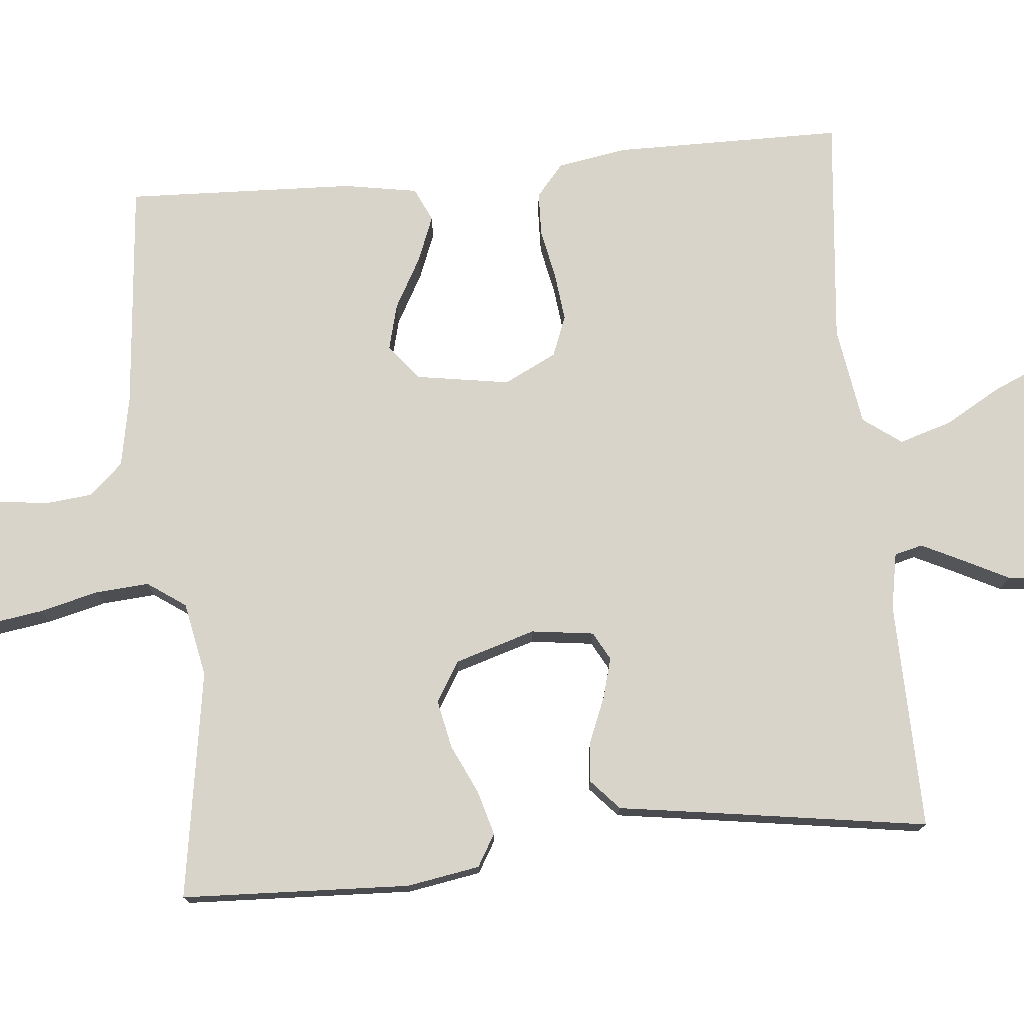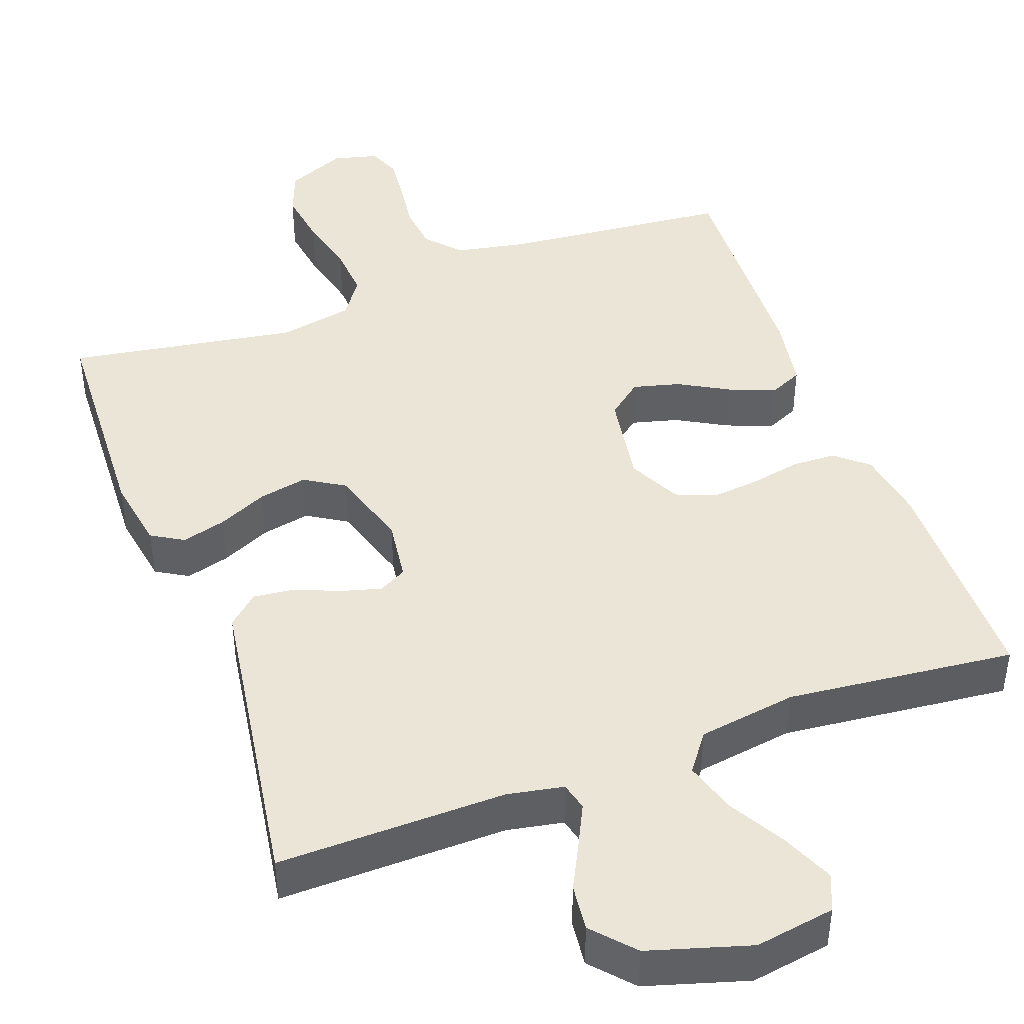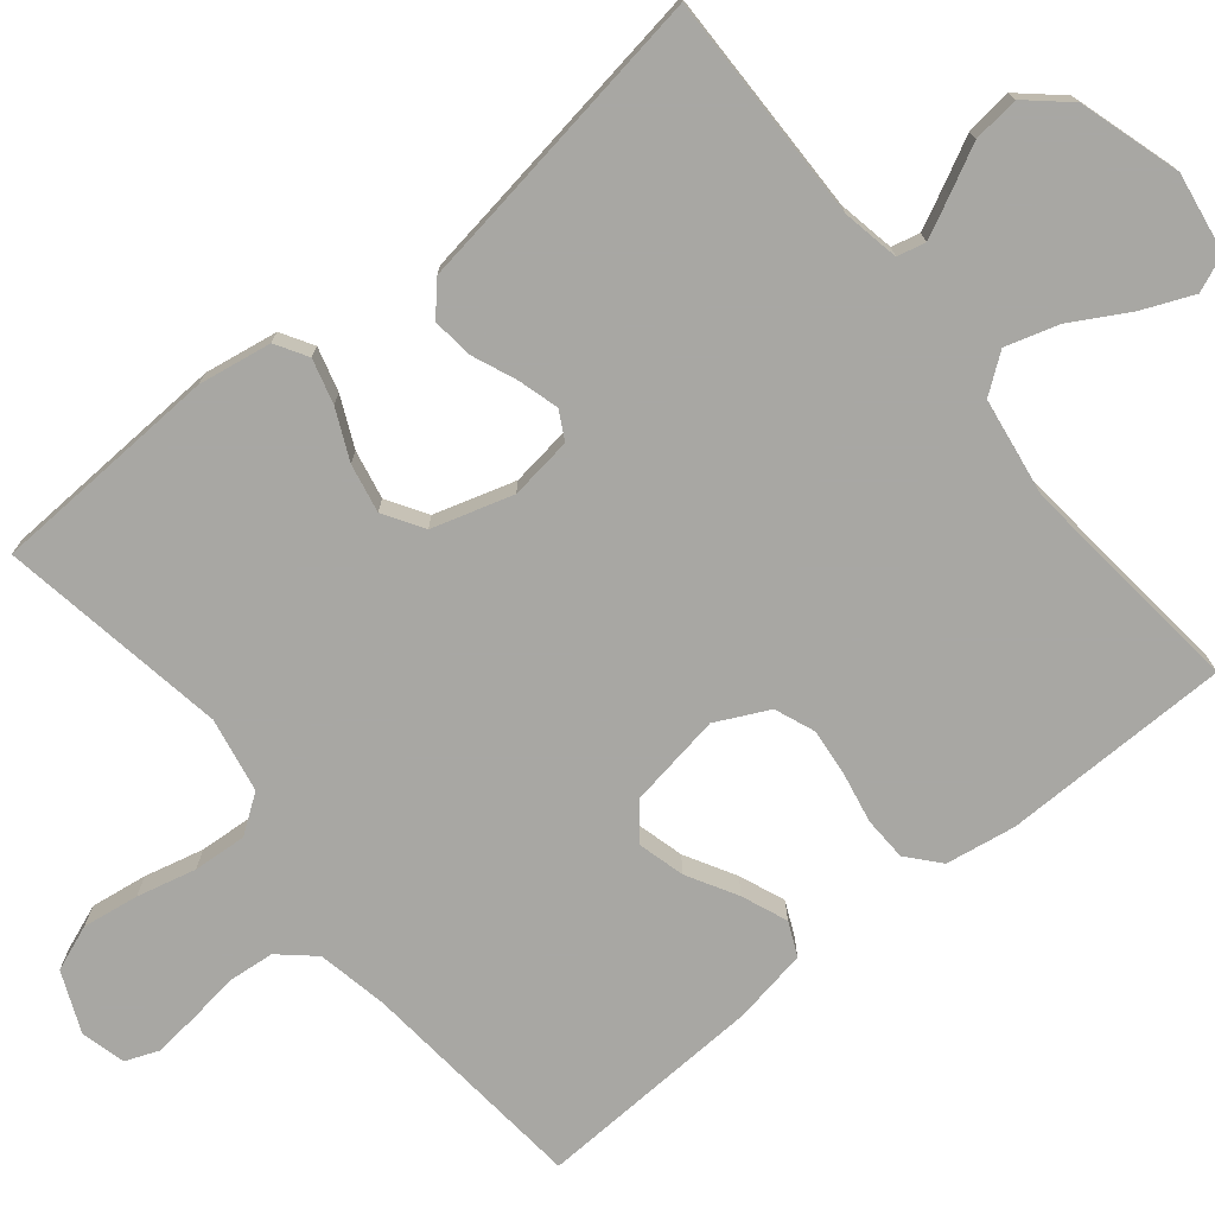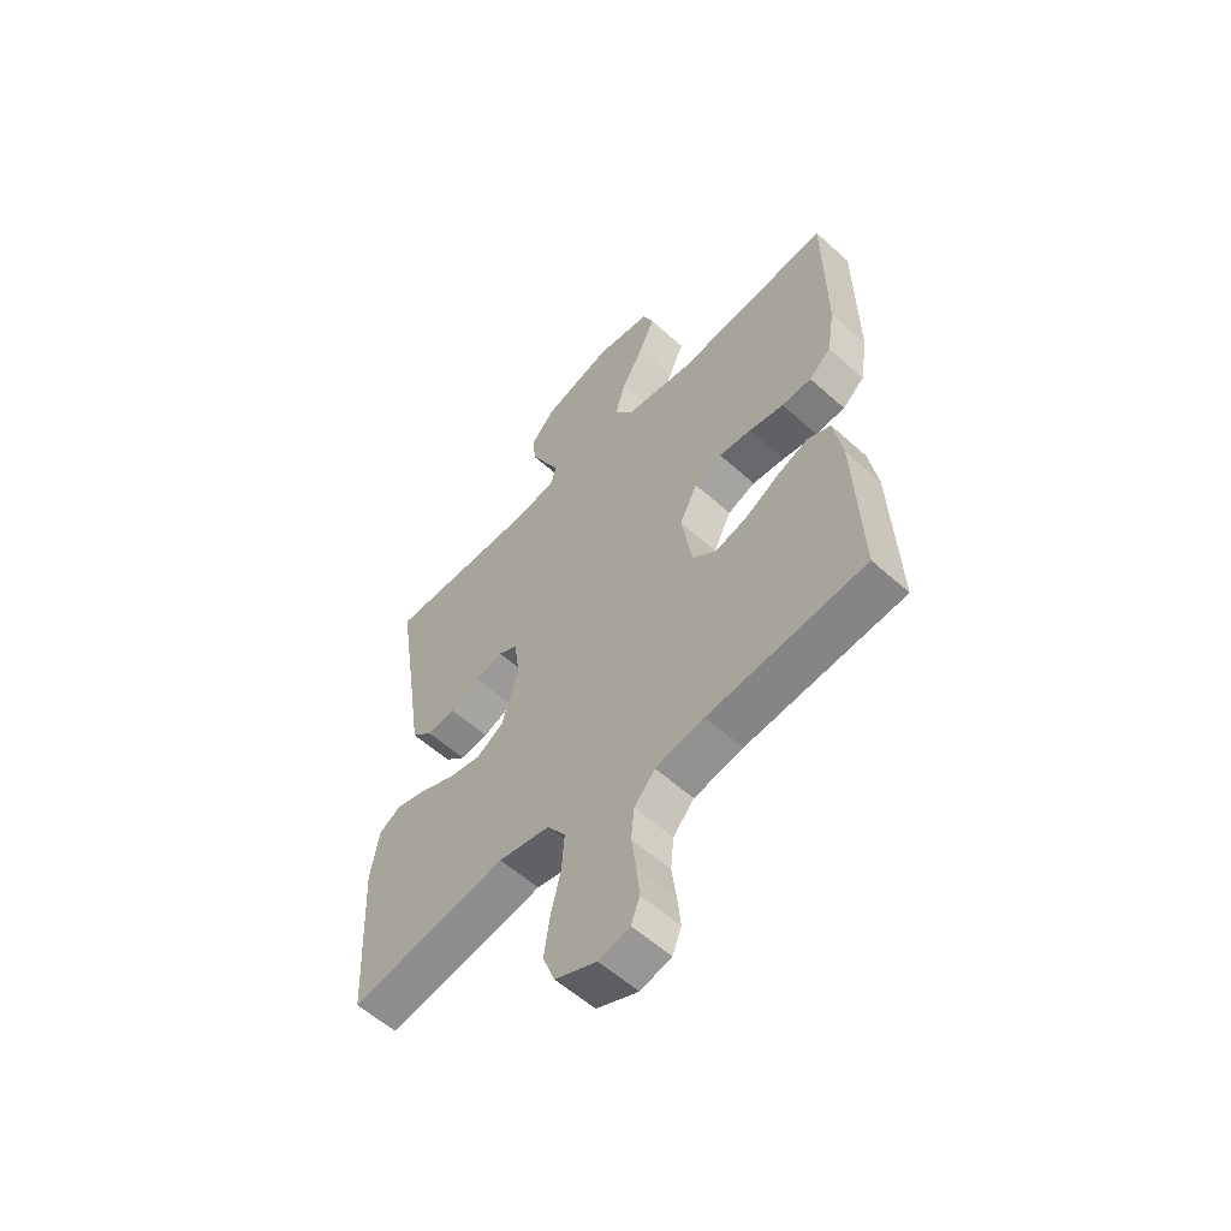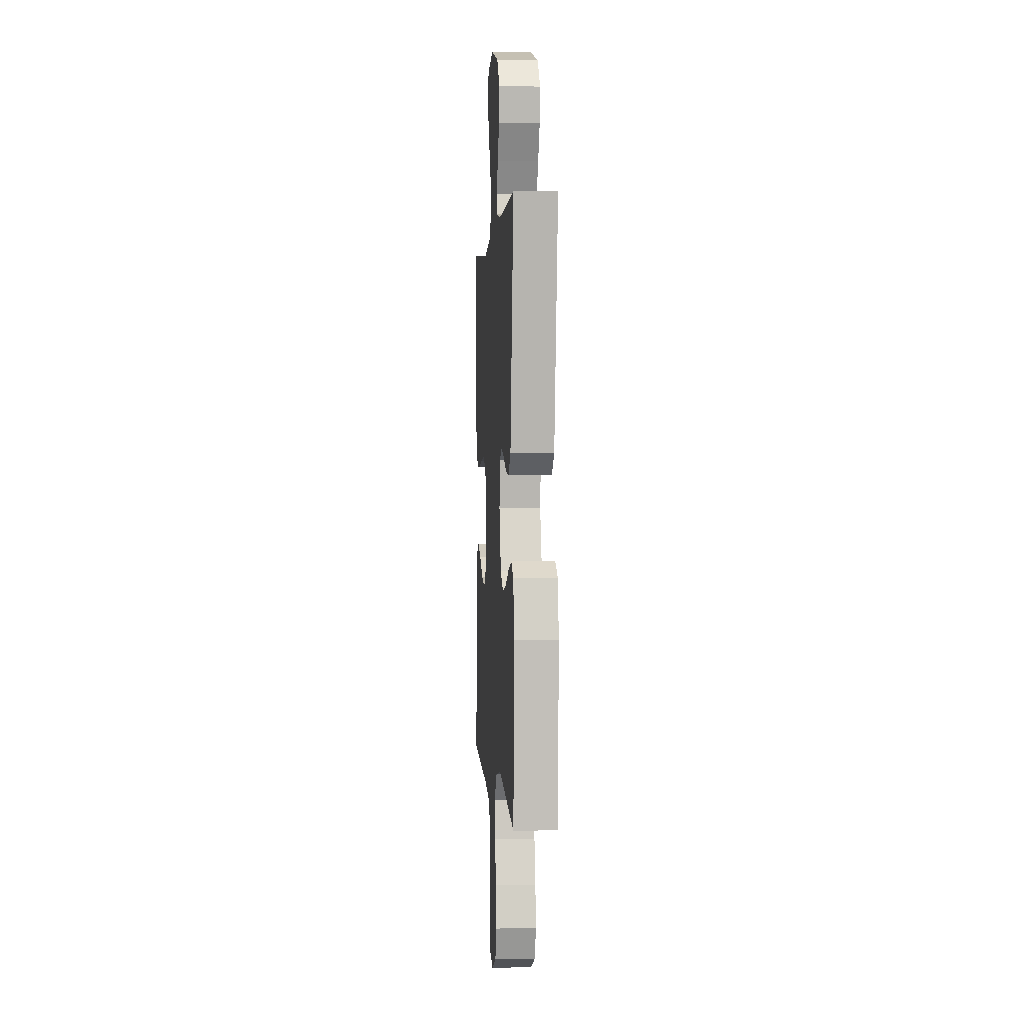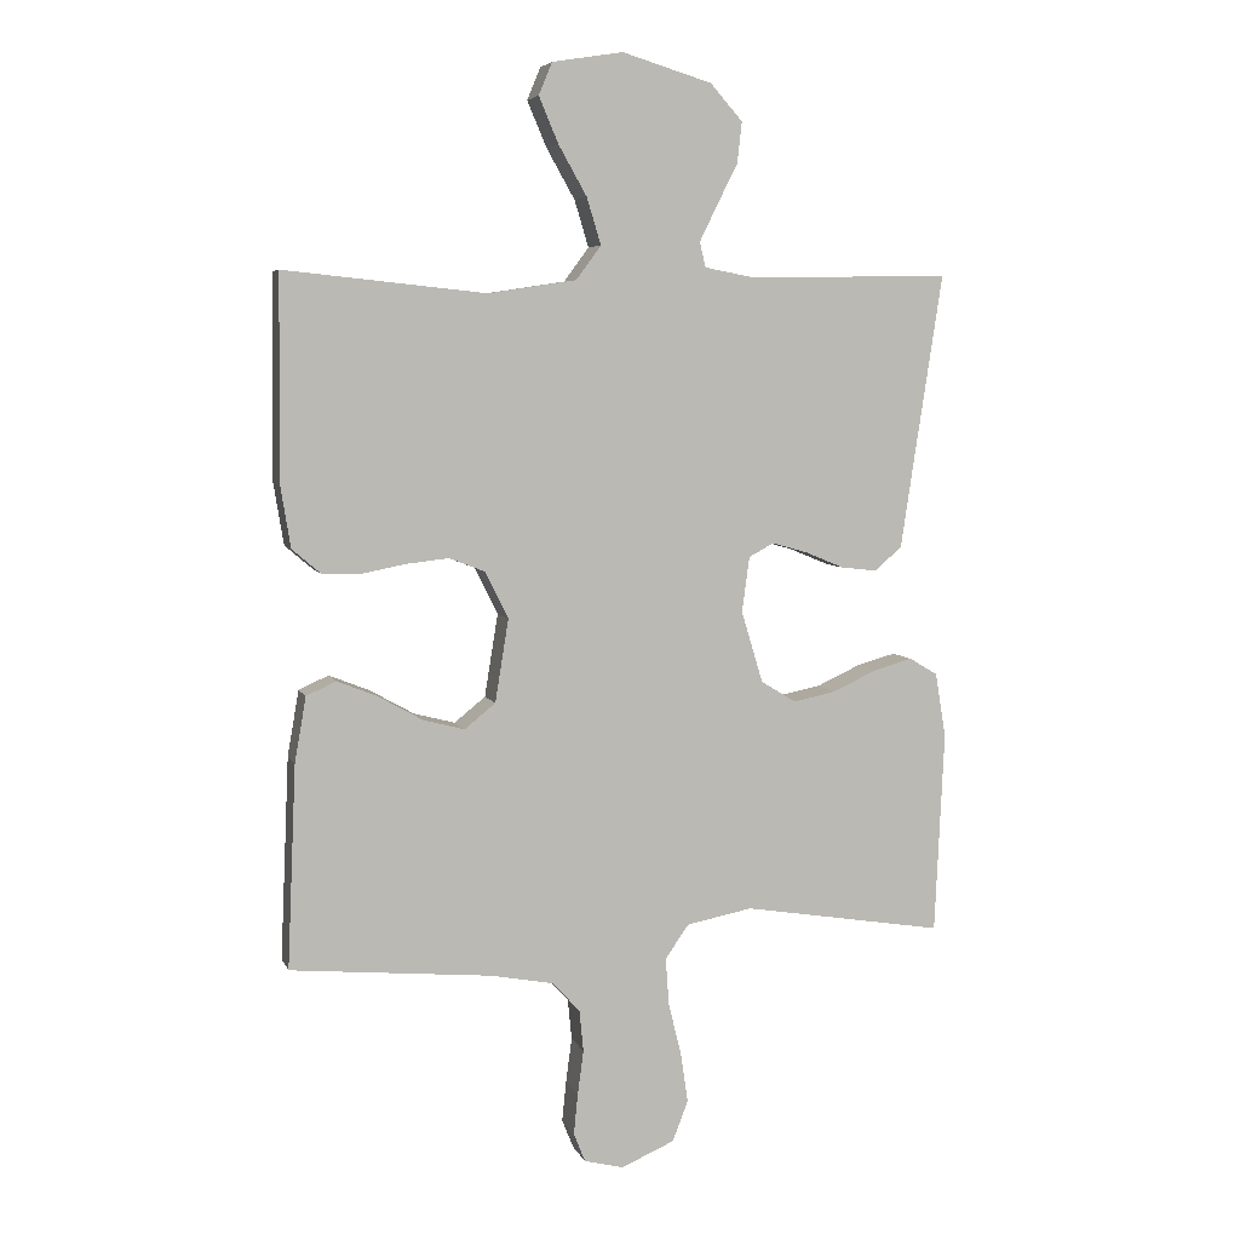
<metadata>
{"format":"obj","ext":"obj","renderer":"f3d","projection":"perspective","resolution":1024,"background":"white","views":[{"elev":75.7,"azim":-95.6,"up":"+Y"},{"elev":44.0,"azim":-20.2,"up":"+Y"},{"elev":-74.5,"azim":-50.8,"up":"+Y"},{"elev":-57.5,"azim":47.0,"up":"+Z"},{"elev":1.2,"azim":-94.3,"up":"+Z"},{"elev":5.9,"azim":164.3,"up":"+Z"}]}
</metadata>
<code>
v -0.5 0.07 0.5
v -0.2 0.07 0.495
v -0.126 0.07 0.509
v -0.117 0.07 0.546
v -0.143 0.07 0.599
v -0.174 0.07 0.66
v -0.181 0.07 0.721
v -0.133 0.07 0.775
v 0 0.07 0.815
v 0.105 0.07 0.798
v 0.125 0.07 0.75
v 0.096 0.07 0.682
v 0.054 0.07 0.608
v 0.033 0.07 0.539
v 0.07 0.07 0.489
v 0.2 0.07 0.469
v 0.5 0.07 0.5
v 0.503 0.07 0.2
v 0.488 0.07 0.108
v 0.446 0.07 0.072
v 0.389 0.07 0.07
v 0.323 0.07 0.083
v 0.26 0.07 0.09
v 0.207 0.07 0.069
v 0.173 0.07 0
v 0.193 0.07 -0.123
v 0.239 0.07 -0.16
v 0.3 0.07 -0.144
v 0.366 0.07 -0.107
v 0.426 0.07 -0.083
v 0.47 0.07 -0.103
v 0.487 0.07 -0.2
v 0.5 0.07 -0.5
v 0.2 0.07 -0.528
v 0.107 0.07 -0.546
v 0.067 0.07 -0.591
v 0.061 0.07 -0.652
v 0.07 0.07 -0.718
v 0.076 0.07 -0.778
v 0.059 0.07 -0.821
v 0 0.07 -0.836
v -0.079 0.07 -0.802
v -0.102 0.07 -0.742
v -0.091 0.07 -0.668
v -0.072 0.07 -0.59
v -0.067 0.07 -0.52
v -0.102 0.07 -0.47
v -0.2 0.07 -0.451
v -0.5 0.07 -0.5
v -0.514 0.07 -0.2
v -0.498 0.07 -0.104
v -0.456 0.07 -0.079
v -0.398 0.07 -0.095
v -0.333 0.07 -0.125
v -0.269 0.07 -0.138
v -0.217 0.07 -0.106
v -0.185 0.07 0
v -0.196 0.07 0.082
v -0.233 0.07 0.102
v -0.286 0.07 0.087
v -0.344 0.07 0.063
v -0.398 0.07 0.057
v -0.438 0.07 0.093
v -0.454 0.07 0.2
v -0.5 0 0.5
v -0.2 0 0.495
v -0.126 0 0.509
v -0.117 0 0.546
v -0.143 0 0.599
v -0.174 0 0.66
v -0.181 0 0.721
v -0.133 0 0.775
v 0 0 0.815
v 0.105 0 0.798
v 0.125 0 0.75
v 0.096 0 0.682
v 0.054 0 0.608
v 0.033 0 0.539
v 0.07 0 0.489
v 0.2 0 0.469
v 0.5 0 0.5
v 0.503 0 0.2
v 0.488 0 0.108
v 0.446 0 0.072
v 0.389 0 0.07
v 0.323 0 0.083
v 0.26 0 0.09
v 0.207 0 0.069
v 0.173 0 0
v 0.193 0 -0.123
v 0.239 0 -0.16
v 0.3 0 -0.144
v 0.366 0 -0.107
v 0.426 0 -0.083
v 0.47 0 -0.103
v 0.487 0 -0.2
v 0.5 0 -0.5
v 0.2 0 -0.528
v 0.107 0 -0.546
v 0.067 0 -0.591
v 0.061 0 -0.652
v 0.07 0 -0.718
v 0.076 0 -0.778
v 0.059 0 -0.821
v 0 0 -0.836
v -0.079 0 -0.802
v -0.102 0 -0.742
v -0.091 0 -0.668
v -0.072 0 -0.59
v -0.067 0 -0.52
v -0.102 0 -0.47
v -0.2 0 -0.451
v -0.5 0 -0.5
v -0.514 0 -0.2
v -0.498 0 -0.104
v -0.456 0 -0.079
v -0.398 0 -0.095
v -0.333 0 -0.125
v -0.269 0 -0.138
v -0.217 0 -0.106
v -0.185 0 0
v -0.196 0 0.082
v -0.233 0 0.102
v -0.286 0 0.087
v -0.344 0 0.063
v -0.398 0 0.057
v -0.438 0 0.093
v -0.454 0 0.2
f 62 63 64
f 61 62 64
f 60 61 64
f 64 1 2
f 60 64 2
f 59 60 2
f 58 59 2 3
f 57 58 3 4
f 52 53 54
f 51 52 54
f 50 51 54
f 49 50 54
f 48 49 54
f 47 48 54 55
f 46 47 55 56
f 43 44 45
f 42 43 45
f 41 42 45
f 40 41 45
f 39 40 45
f 38 39 45
f 37 38 45
f 36 37 45 46
f 46 56 57
f 36 46 57
f 35 36 57
f 32 33 34
f 31 32 34
f 30 31 34
f 29 30 34
f 28 29 34
f 27 28 34 35
f 20 21 22
f 19 20 22
f 18 19 22
f 17 18 22
f 16 17 22
f 15 16 22 23
f 14 15 23 24
f 11 12 13
f 10 11 13
f 9 10 13
f 8 9 13
f 7 8 13
f 6 7 13
f 5 6 13
f 4 5 13 14
f 14 24 25
f 4 14 25
f 57 4 25
f 26 27 35 57
f 25 26 57
f 128 127 126
f 128 126 125
f 128 125 124
f 66 65 128
f 66 128 124
f 66 124 123
f 67 66 123 122
f 68 67 122 121
f 118 117 116
f 118 116 115
f 118 115 114
f 118 114 113
f 118 113 112
f 119 118 112 111
f 120 119 111 110
f 109 108 107
f 109 107 106
f 109 106 105
f 109 105 104
f 109 104 103
f 109 103 102
f 109 102 101
f 110 109 101 100
f 121 120 110
f 121 110 100
f 121 100 99
f 98 97 96
f 98 96 95
f 98 95 94
f 98 94 93
f 98 93 92
f 99 98 92 91
f 86 85 84
f 86 84 83
f 86 83 82
f 86 82 81
f 86 81 80
f 87 86 80 79
f 88 87 79 78
f 77 76 75
f 77 75 74
f 77 74 73
f 77 73 72
f 77 72 71
f 77 71 70
f 77 70 69
f 78 77 69 68
f 89 88 78
f 89 78 68
f 89 68 121
f 121 99 91 90
f 121 90 89
f 1 65 66 2
f 2 66 67 3
f 3 67 68 4
f 4 68 69 5
f 5 69 70 6
f 6 70 71 7
f 7 71 72 8
f 8 72 73 9
f 9 73 74 10
f 10 74 75 11
f 11 75 76 12
f 12 76 77 13
f 13 77 78 14
f 14 78 79 15
f 15 79 80 16
f 16 80 81 17
f 17 81 82 18
f 18 82 83 19
f 19 83 84 20
f 20 84 85 21
f 21 85 86 22
f 22 86 87 23
f 23 87 88 24
f 24 88 89 25
f 25 89 90 26
f 26 90 91 27
f 27 91 92 28
f 28 92 93 29
f 29 93 94 30
f 30 94 95 31
f 31 95 96 32
f 32 96 97 33
f 33 97 98 34
f 34 98 99 35
f 35 99 100 36
f 36 100 101 37
f 37 101 102 38
f 38 102 103 39
f 39 103 104 40
f 40 104 105 41
f 41 105 106 42
f 42 106 107 43
f 43 107 108 44
f 44 108 109 45
f 45 109 110 46
f 46 110 111 47
f 47 111 112 48
f 48 112 113 49
f 49 113 114 50
f 50 114 115 51
f 51 115 116 52
f 52 116 117 53
f 53 117 118 54
f 54 118 119 55
f 55 119 120 56
f 56 120 121 57
f 57 121 122 58
f 58 122 123 59
f 59 123 124 60
f 60 124 125 61
f 61 125 126 62
f 62 126 127 63
f 63 127 128 64
f 64 128 65 1

</code>
